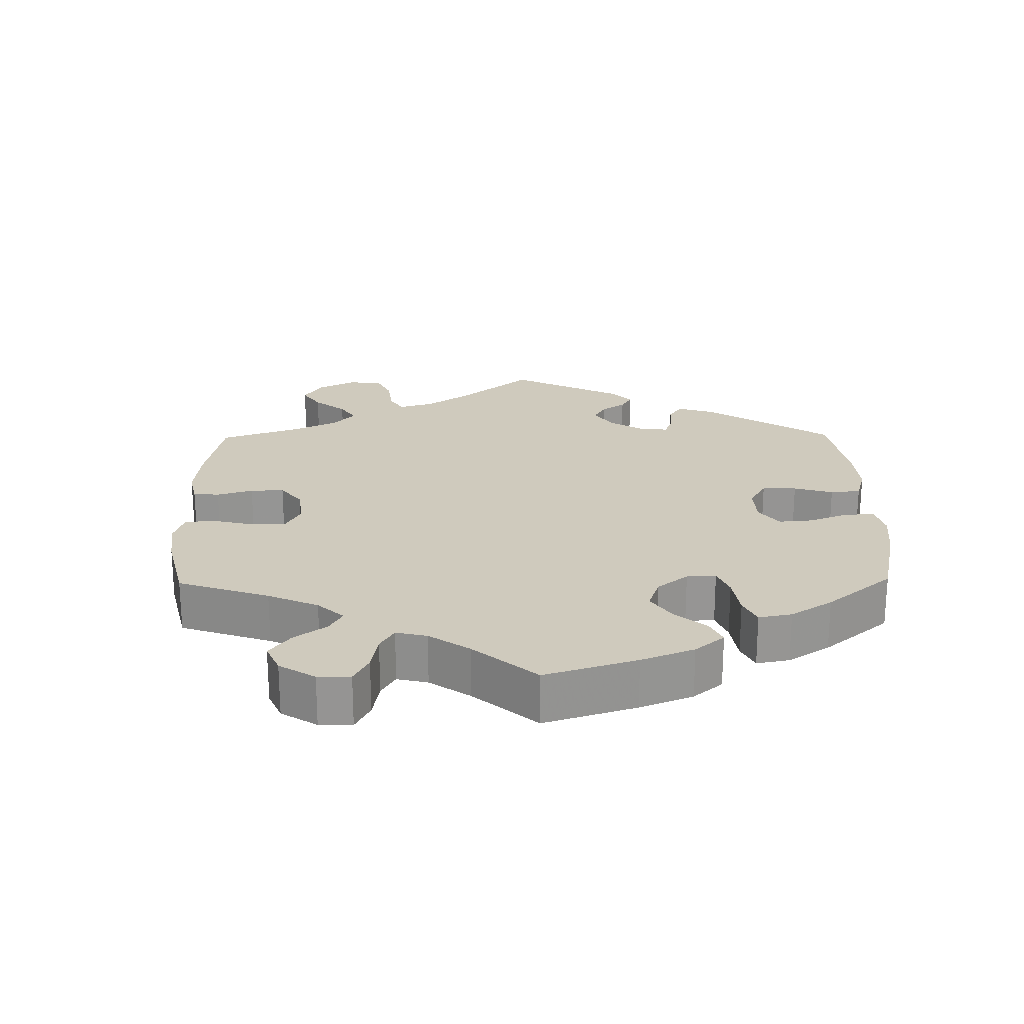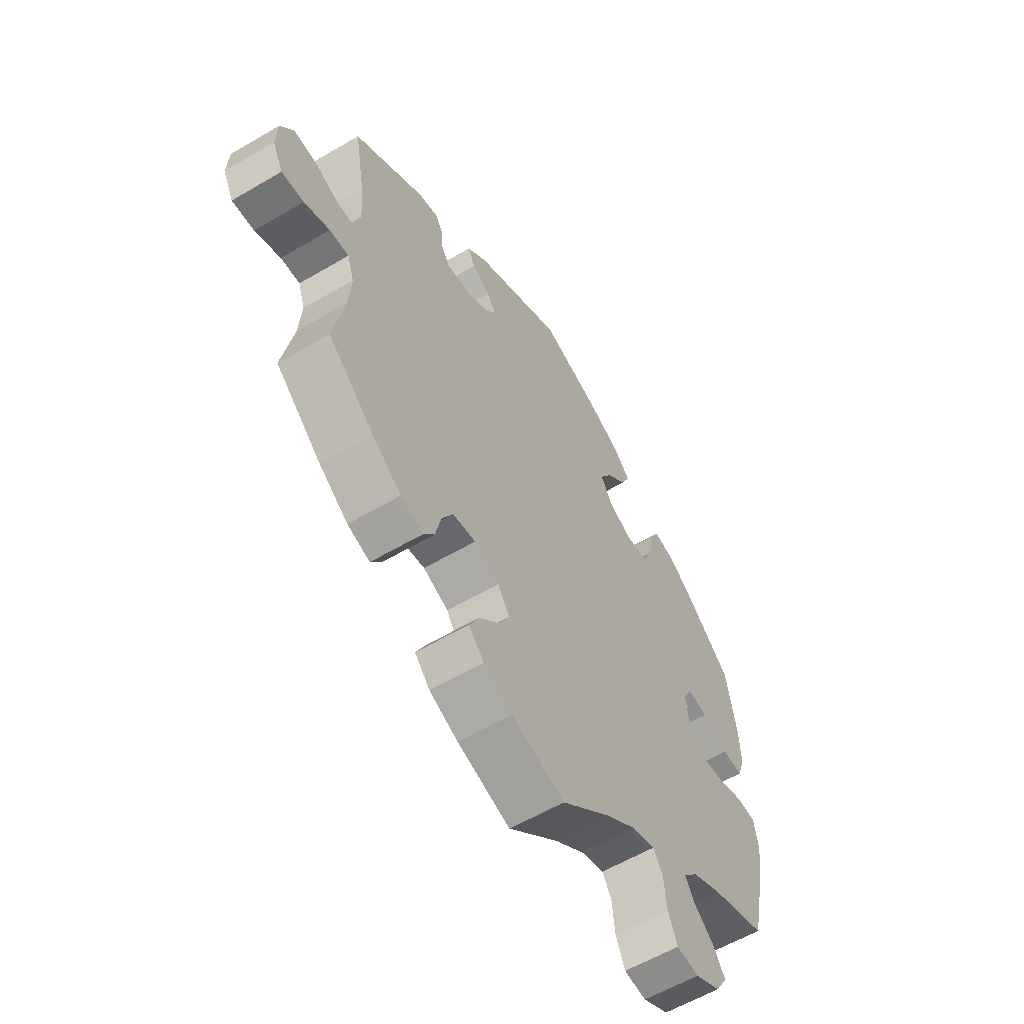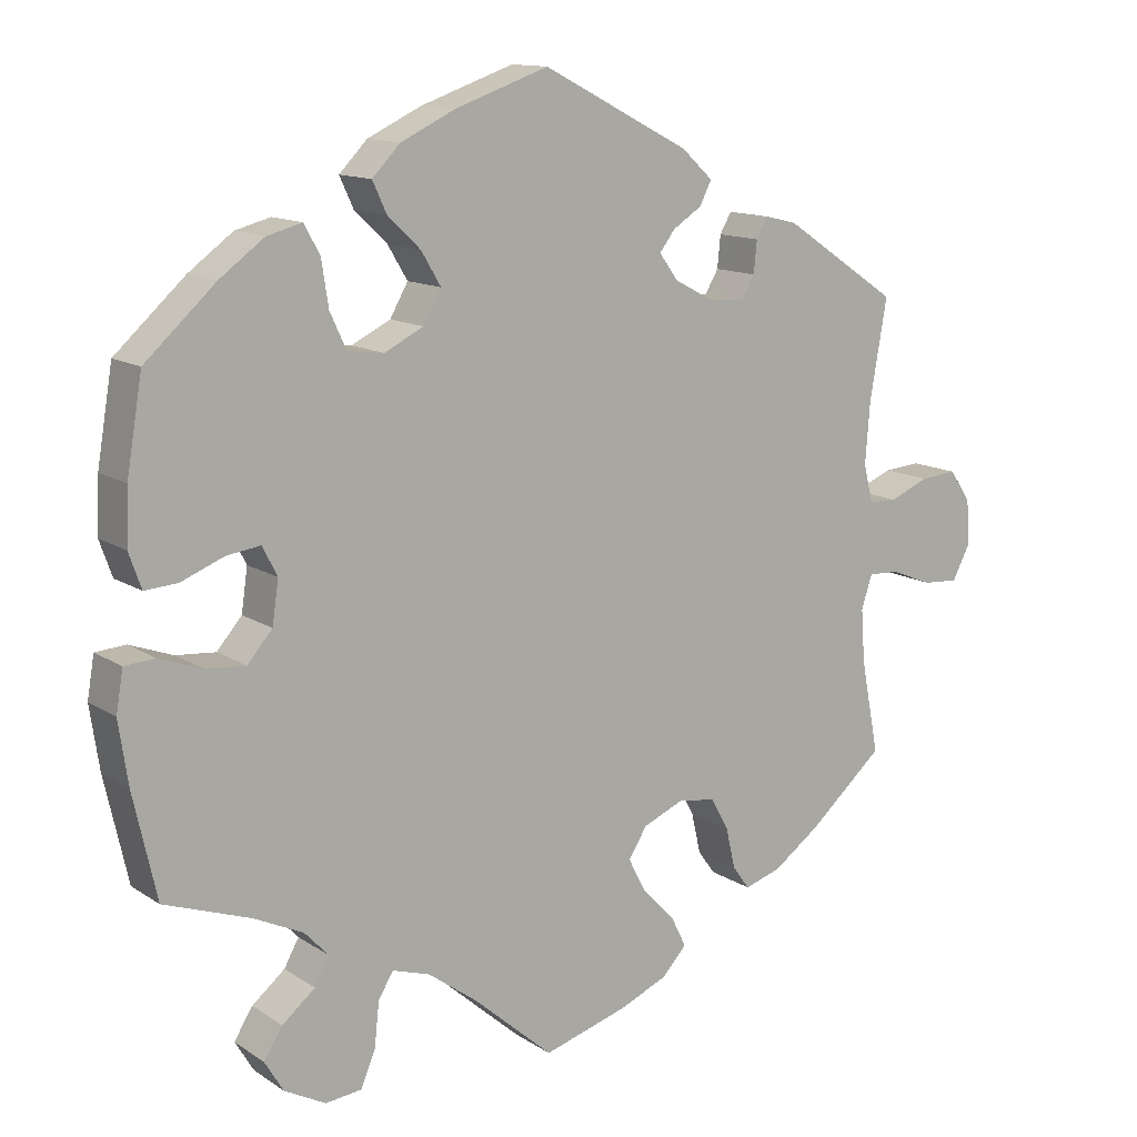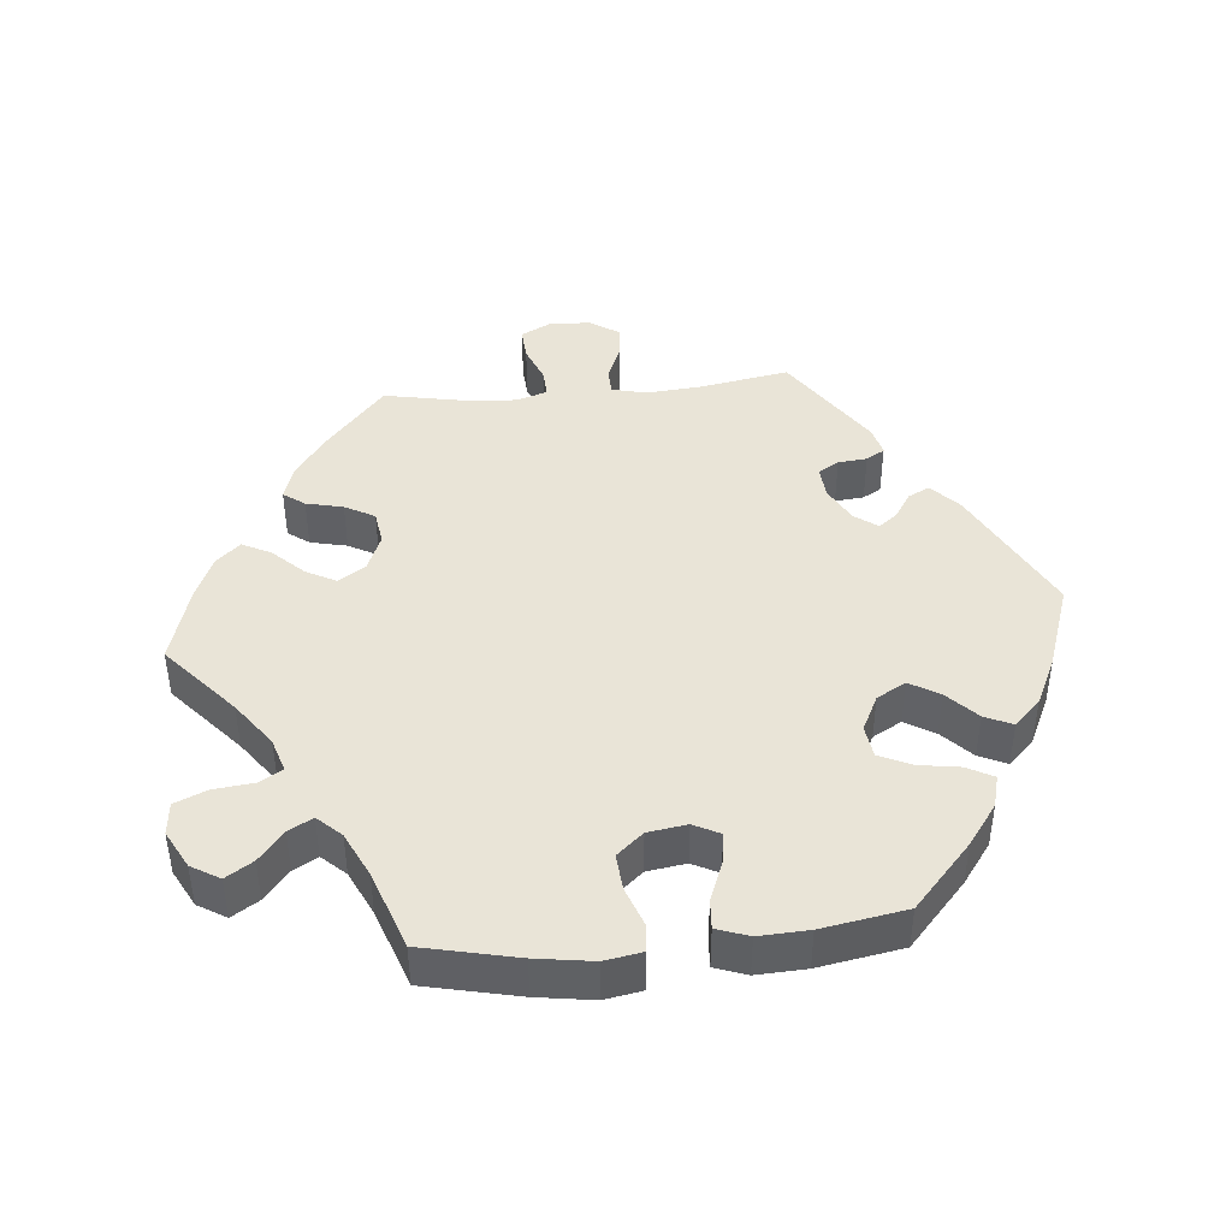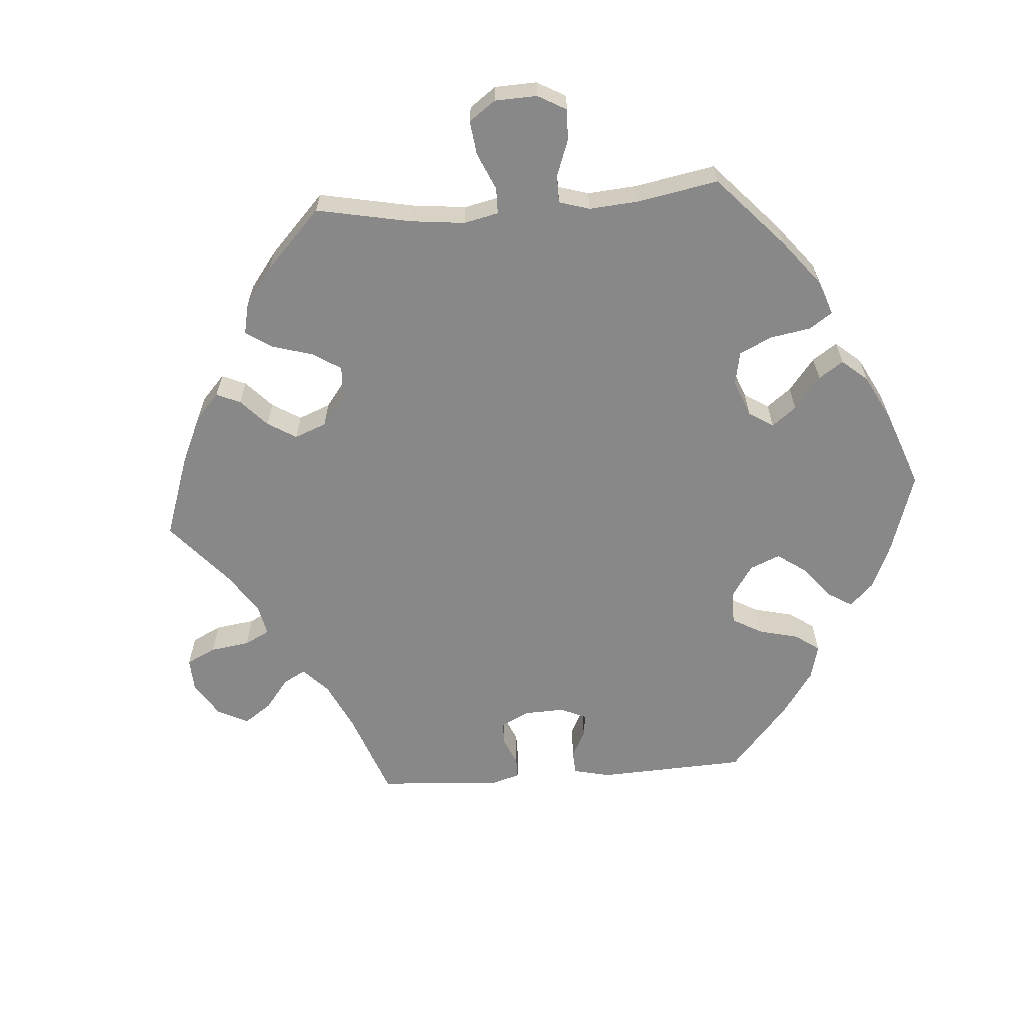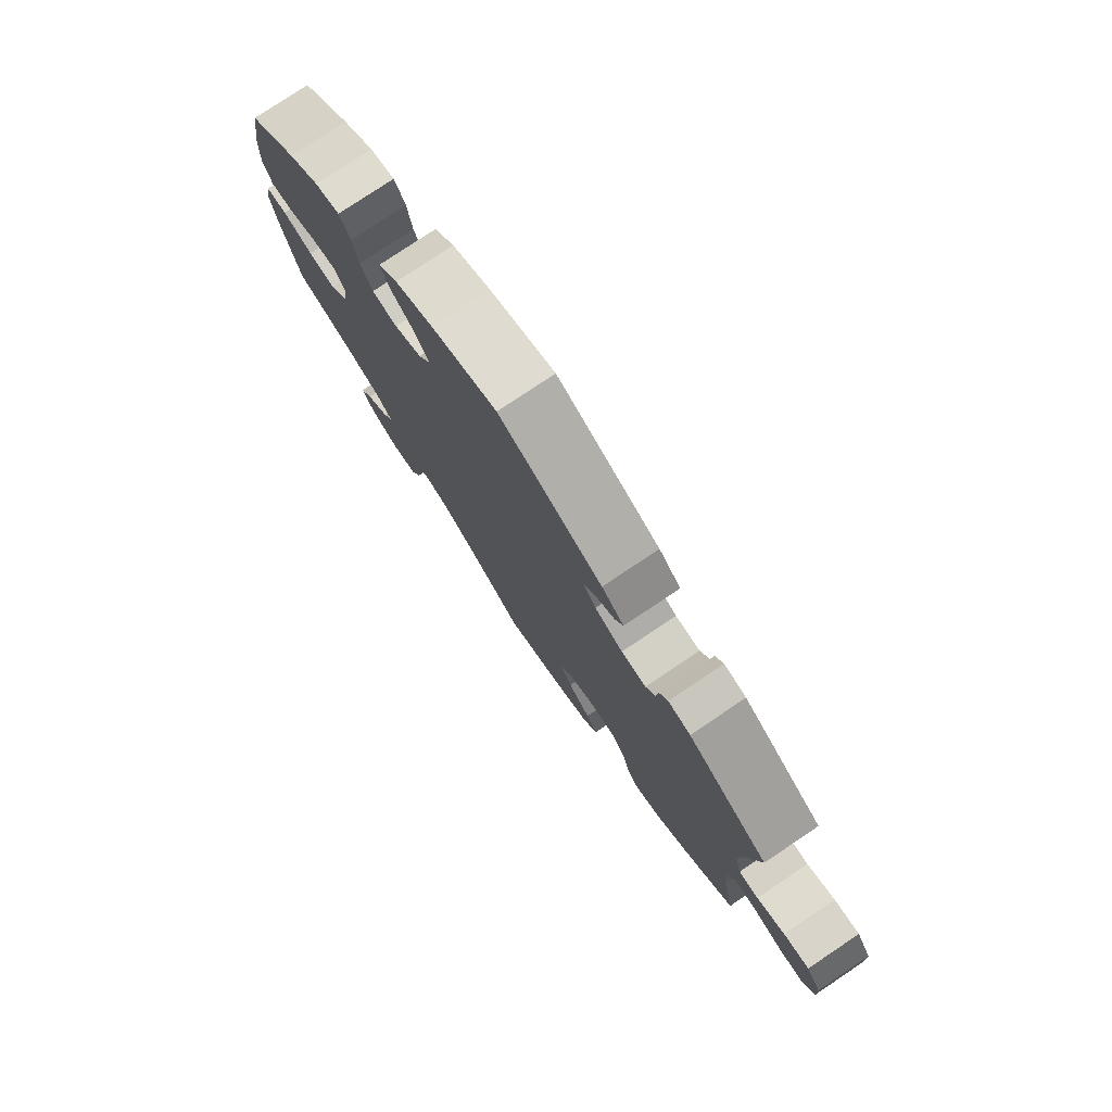
<metadata>
{"format":"obj","ext":"obj","renderer":"f3d","projection":"perspective","resolution":1024,"background":"white","views":[{"elev":22.8,"azim":-120.9,"up":"+Y"},{"elev":-59.2,"azim":121.2,"up":"+Z"},{"elev":12.8,"azim":-34.6,"up":"+Z"},{"elev":43.3,"azim":-95.5,"up":"+Y"},{"elev":-62.7,"azim":-145.7,"up":"+Y"},{"elev":78.2,"azim":56.2,"up":"+Z"}]}
</metadata>
<code>
v -0.103 0.07 -0.488
v -0.166 0.07 -0.442
v -0.214 0.07 -0.427
v -0.233 0.07 -0.459
v -0.239 0.07 -0.516
v -0.258 0.07 -0.561
v -0.304 0.07 -0.566
v -0.357 0.07 -0.538
v -0.381 0.07 -0.498
v -0.357 0.07 -0.46
v -0.315 0.07 -0.425
v -0.296 0.07 -0.391
v -0.327 0.07 -0.358
v -0.39 0.07 -0.328
v -0.501 0.07 -0.289
v -0.531 0.07 -0.155
v -0.543 0.07 -0.075
v -0.534 0.07 -0.022
v -0.495 0.07 -0.019
v -0.44 0.07 -0.039
v -0.389 0.07 -0.043
v -0.357 0.07 -0.006
v -0.349 0.07 0.049
v -0.368 0.07 0.086
v -0.411 0.07 0.08
v -0.466 0.07 0.058
v -0.508 0.07 0.055
v -0.524 0.07 0.1
v -0.521 0.07 0.17
v -0.501 0.07 0.289
v -0.411 0.07 0.371
v -0.354 0.07 0.413
v -0.309 0.07 0.425
v -0.289 0.07 0.388
v -0.28 0.07 0.33
v -0.259 0.07 0.285
v -0.213 0.07 0.279
v -0.163 0.07 0.304
v -0.14 0.07 0.345
v -0.165 0.07 0.387
v -0.207 0.07 0.427
v -0.225 0.07 0.466
v -0.189 0.07 0.503
v -0.12 0.07 0.536
v 0 0.07 0.578
v 0.188 0.07 0.481
v 0.228 0.07 0.444
v 0.213 0.07 0.414
v 0.176 0.07 0.39
v 0.156 0.07 0.364
v 0.18 0.07 0.331
v 0.231 0.07 0.304
v 0.276 0.07 0.301
v 0.293 0.07 0.33
v 0.297 0.07 0.371
v 0.312 0.07 0.397
v 0.353 0.07 0.387
v 0.5 0.07 0.289
v 0.478 0.07 0.161
v 0.472 0.07 0.084
v 0.484 0.07 0.035
v 0.52 0.07 0.034
v 0.571 0.07 0.055
v 0.618 0.07 0.059
v 0.645 0.07 0.018
v 0.648 0.07 -0.04
v 0.626 0.07 -0.083
v 0.58 0.07 -0.08
v 0.527 0.07 -0.059
v 0.487 0.07 -0.057
v 0.473 0.07 -0.1
v 0.478 0.07 -0.169
v 0.501 0.07 -0.288
v 0.406 0.07 -0.371
v 0.345 0.07 -0.415
v 0.298 0.07 -0.43
v 0.276 0.07 -0.4
v 0.264 0.07 -0.348
v 0.241 0.07 -0.306
v 0.193 0.07 -0.299
v 0.141 0.07 -0.321
v 0.117 0.07 -0.359
v 0.139 0.07 -0.401
v 0.181 0.07 -0.445
v 0.201 0.07 -0.485
v 0.17 0.07 -0.519
v 0.11 0.07 -0.545
v 0 0.07 -0.578
v -0.103 0 -0.488
v -0.166 0 -0.442
v -0.214 0 -0.427
v -0.233 0 -0.459
v -0.239 0 -0.516
v -0.258 0 -0.561
v -0.304 0 -0.566
v -0.357 0 -0.538
v -0.381 0 -0.498
v -0.357 0 -0.46
v -0.315 0 -0.425
v -0.296 0 -0.391
v -0.327 0 -0.358
v -0.39 0 -0.328
v -0.501 0 -0.289
v -0.531 0 -0.155
v -0.543 0 -0.075
v -0.534 0 -0.022
v -0.495 0 -0.019
v -0.44 0 -0.039
v -0.389 0 -0.043
v -0.357 0 -0.006
v -0.349 0 0.049
v -0.368 0 0.086
v -0.411 0 0.08
v -0.466 0 0.058
v -0.508 0 0.055
v -0.524 0 0.1
v -0.521 0 0.17
v -0.501 0 0.289
v -0.411 0 0.371
v -0.354 0 0.413
v -0.309 0 0.425
v -0.289 0 0.388
v -0.28 0 0.33
v -0.259 0 0.285
v -0.213 0 0.279
v -0.163 0 0.304
v -0.14 0 0.345
v -0.165 0 0.387
v -0.207 0 0.427
v -0.225 0 0.466
v -0.189 0 0.503
v -0.12 0 0.536
v 0 0 0.578
v 0.188 0 0.481
v 0.228 0 0.444
v 0.213 0 0.414
v 0.176 0 0.39
v 0.156 0 0.364
v 0.18 0 0.331
v 0.231 0 0.304
v 0.276 0 0.301
v 0.293 0 0.33
v 0.297 0 0.371
v 0.312 0 0.397
v 0.353 0 0.387
v 0.5 0 0.289
v 0.478 0 0.161
v 0.472 0 0.084
v 0.484 0 0.035
v 0.52 0 0.034
v 0.571 0 0.055
v 0.618 0 0.059
v 0.645 0 0.018
v 0.648 0 -0.04
v 0.626 0 -0.083
v 0.58 0 -0.08
v 0.527 0 -0.059
v 0.487 0 -0.057
v 0.473 0 -0.1
v 0.478 0 -0.169
v 0.501 0 -0.288
v 0.406 0 -0.371
v 0.345 0 -0.415
v 0.298 0 -0.43
v 0.276 0 -0.4
v 0.264 0 -0.348
v 0.241 0 -0.306
v 0.193 0 -0.299
v 0.141 0 -0.321
v 0.117 0 -0.359
v 0.139 0 -0.401
v 0.181 0 -0.445
v 0.201 0 -0.485
v 0.17 0 -0.519
v 0.11 0 -0.545
v 0 0 -0.578
f 87 88 1
f 86 87 1 2
f 83 84 85 86
f 82 83 86 2
f 81 82 2 3
f 80 81 3
f 75 76 77 78
f 75 78 79
f 72 73 74 75
f 71 72 75 79
f 70 71 79 80
f 66 67 68 69
f 66 69 70
f 65 66 70
f 62 63 64 65
f 61 62 65 70
f 60 61 70 80
f 56 57 58 59
f 54 55 56 59
f 53 54 59 60
f 52 53 60 80
f 46 47 48 49
f 46 49 50
f 45 46 50
f 44 45 50 51
f 40 41 42 43
f 39 40 43 44
f 32 33 34 35
f 32 35 36
f 31 32 36
f 30 31 36
f 29 30 36 37
f 25 26 27 28
f 24 25 28 29
f 17 18 19 20
f 17 20 21
f 14 15 16 17
f 13 14 17 21
f 12 13 21 22
f 8 9 10 11
f 8 11 12
f 7 8 12
f 4 5 6 7
f 3 4 7 12
f 51 52 80 3
f 39 44 51 3
f 24 29 37
f 23 24 37 38
f 22 23 38
f 12 22 38
f 3 12 38 39
f 89 176 175
f 90 89 175 174
f 174 173 172 171
f 90 174 171 170
f 91 90 170 169
f 91 169 168
f 166 165 164 163
f 167 166 163
f 163 162 161 160
f 167 163 160 159
f 168 167 159 158
f 157 156 155 154
f 158 157 154
f 158 154 153
f 153 152 151 150
f 158 153 150 149
f 168 158 149 148
f 147 146 145 144
f 147 144 143 142
f 148 147 142 141
f 168 148 141 140
f 137 136 135 134
f 138 137 134
f 138 134 133
f 139 138 133 132
f 131 130 129 128
f 132 131 128 127
f 123 122 121 120
f 124 123 120
f 124 120 119
f 124 119 118
f 125 124 118 117
f 116 115 114 113
f 117 116 113 112
f 108 107 106 105
f 109 108 105
f 105 104 103 102
f 109 105 102 101
f 110 109 101 100
f 99 98 97 96
f 100 99 96
f 100 96 95
f 95 94 93 92
f 100 95 92 91
f 91 168 140 139
f 91 139 132 127
f 125 117 112
f 126 125 112 111
f 126 111 110
f 126 110 100
f 127 126 100 91
f 1 89 90 2
f 2 90 91 3
f 3 91 92 4
f 4 92 93 5
f 5 93 94 6
f 6 94 95 7
f 7 95 96 8
f 8 96 97 9
f 9 97 98 10
f 10 98 99 11
f 11 99 100 12
f 12 100 101 13
f 13 101 102 14
f 14 102 103 15
f 15 103 104 16
f 16 104 105 17
f 17 105 106 18
f 18 106 107 19
f 19 107 108 20
f 20 108 109 21
f 21 109 110 22
f 22 110 111 23
f 23 111 112 24
f 24 112 113 25
f 25 113 114 26
f 26 114 115 27
f 27 115 116 28
f 28 116 117 29
f 29 117 118 30
f 30 118 119 31
f 31 119 120 32
f 32 120 121 33
f 33 121 122 34
f 34 122 123 35
f 35 123 124 36
f 36 124 125 37
f 37 125 126 38
f 38 126 127 39
f 39 127 128 40
f 40 128 129 41
f 41 129 130 42
f 42 130 131 43
f 43 131 132 44
f 44 132 133 45
f 45 133 134 46
f 46 134 135 47
f 47 135 136 48
f 48 136 137 49
f 49 137 138 50
f 50 138 139 51
f 51 139 140 52
f 52 140 141 53
f 53 141 142 54
f 54 142 143 55
f 55 143 144 56
f 56 144 145 57
f 57 145 146 58
f 58 146 147 59
f 59 147 148 60
f 60 148 149 61
f 61 149 150 62
f 62 150 151 63
f 63 151 152 64
f 64 152 153 65
f 65 153 154 66
f 66 154 155 67
f 67 155 156 68
f 68 156 157 69
f 69 157 158 70
f 70 158 159 71
f 71 159 160 72
f 72 160 161 73
f 73 161 162 74
f 74 162 163 75
f 75 163 164 76
f 76 164 165 77
f 77 165 166 78
f 78 166 167 79
f 79 167 168 80
f 80 168 169 81
f 81 169 170 82
f 82 170 171 83
f 83 171 172 84
f 84 172 173 85
f 85 173 174 86
f 86 174 175 87
f 87 175 176 88
f 88 176 89 1

</code>
